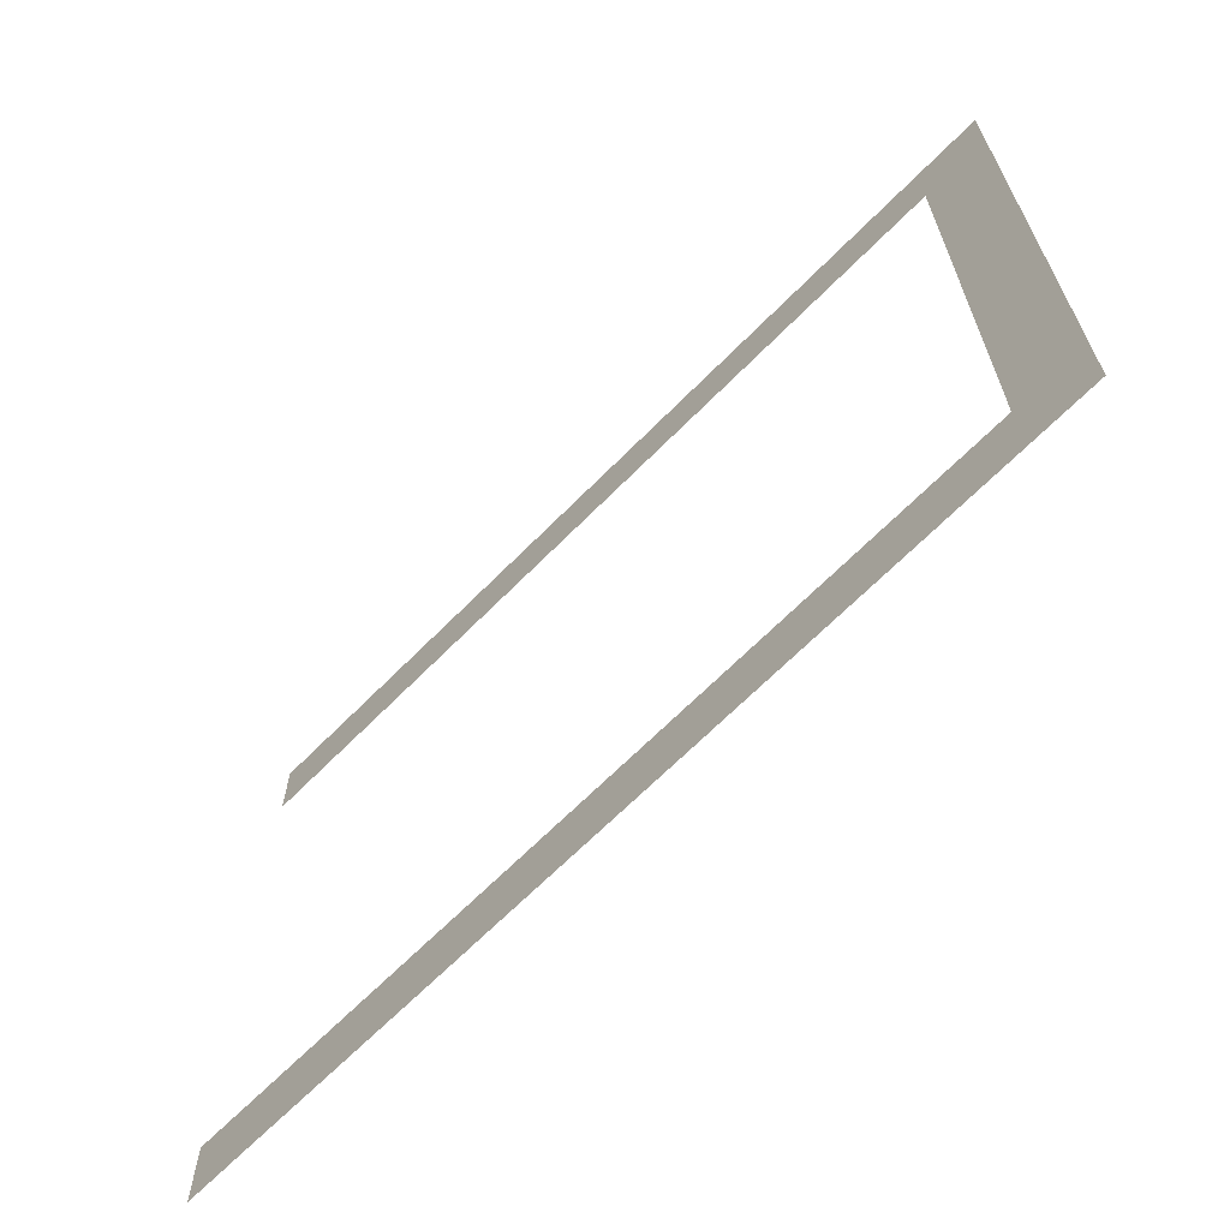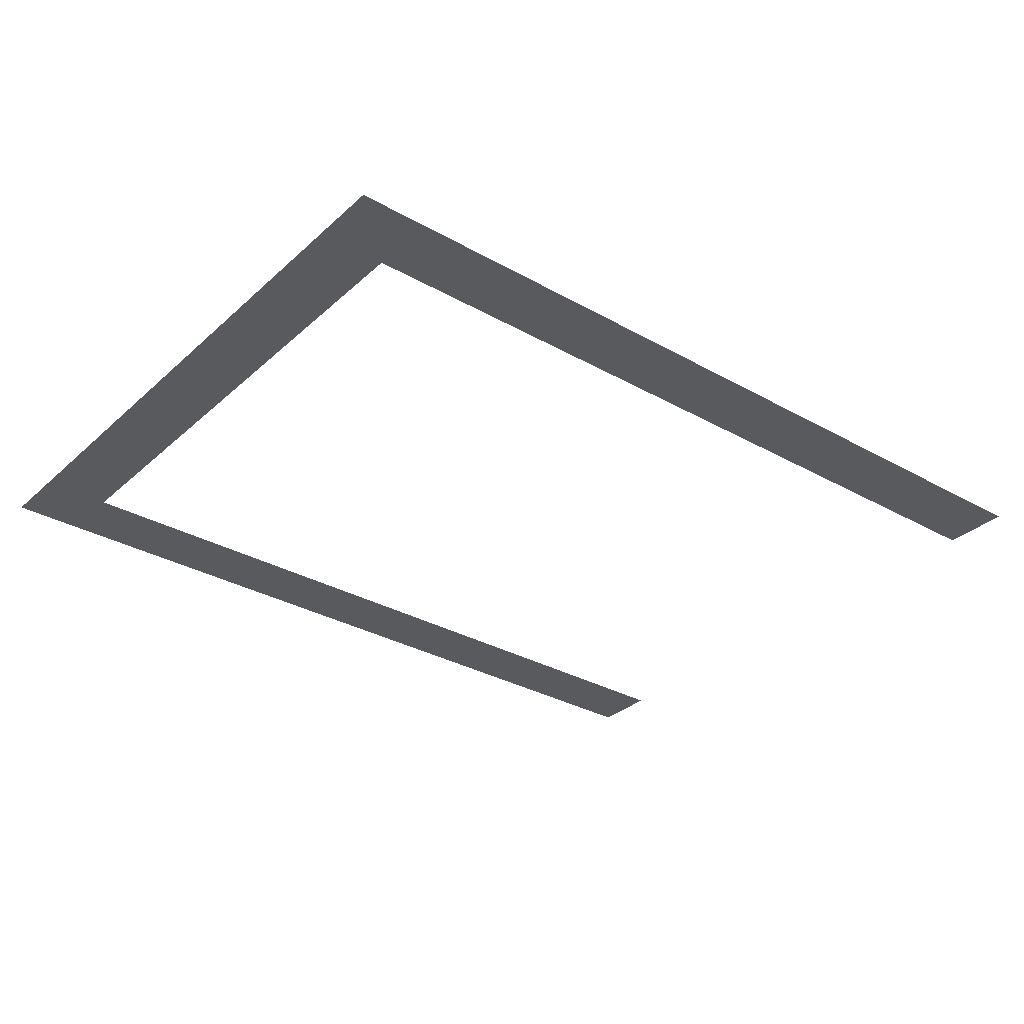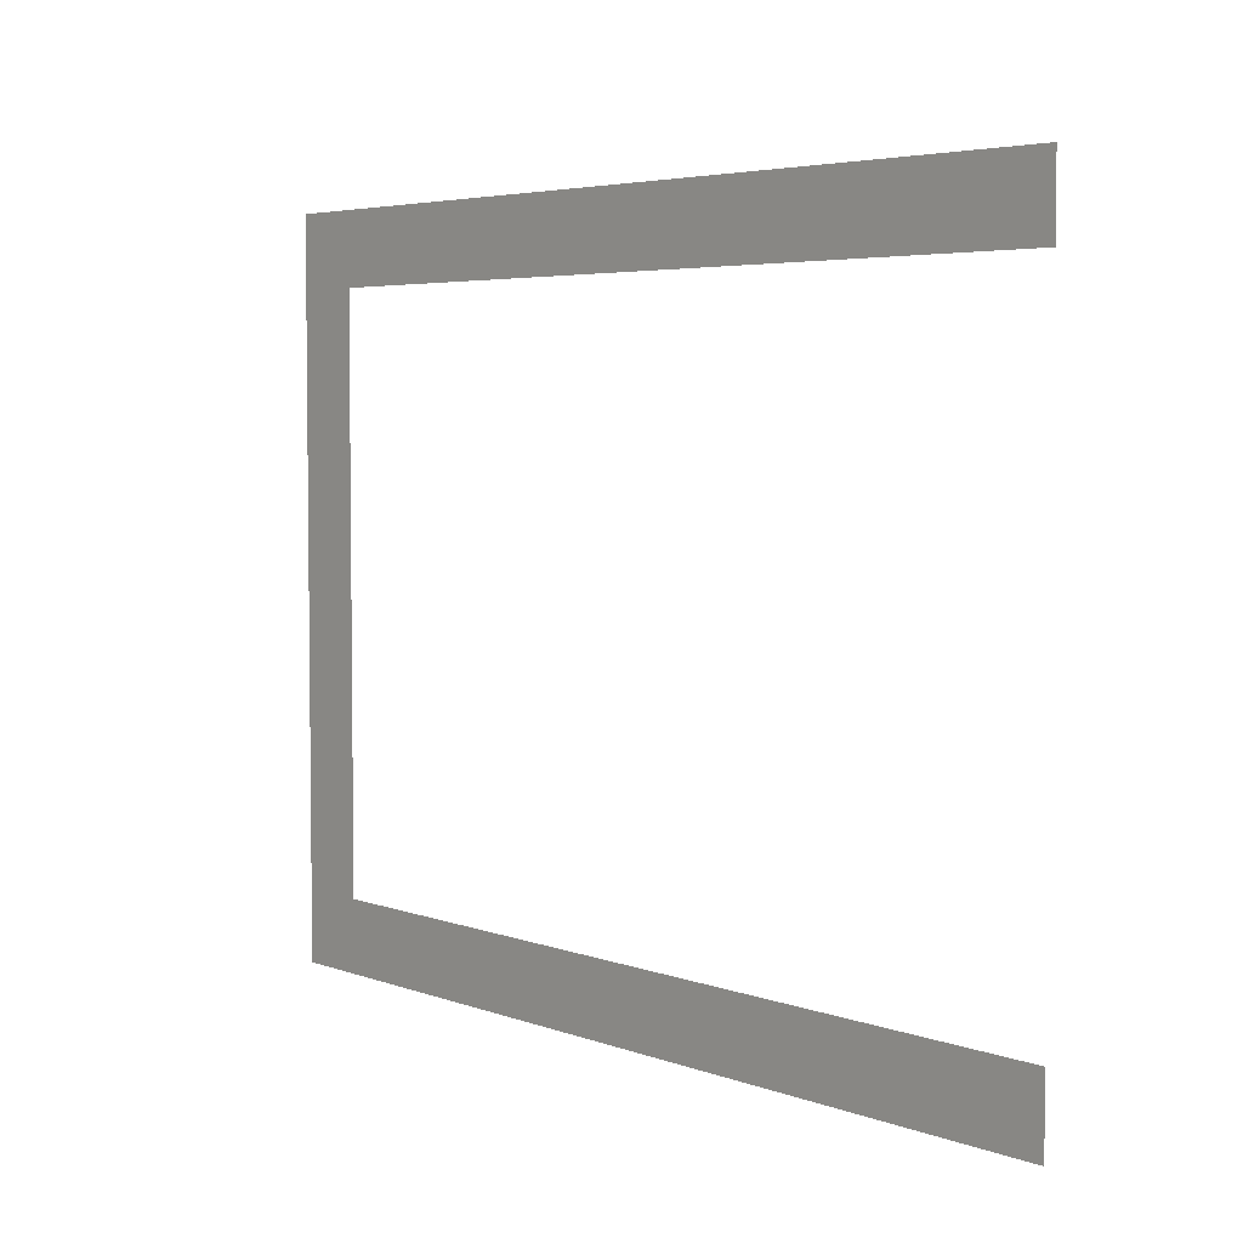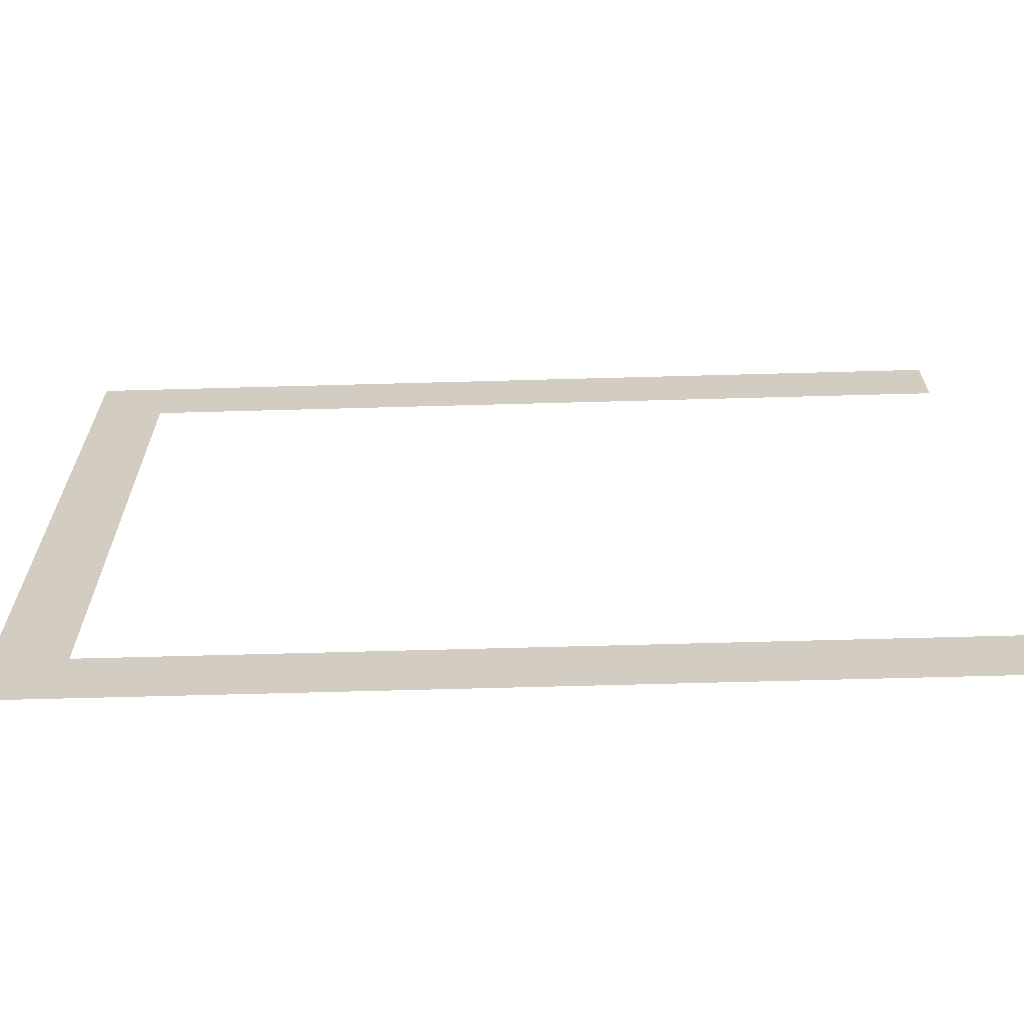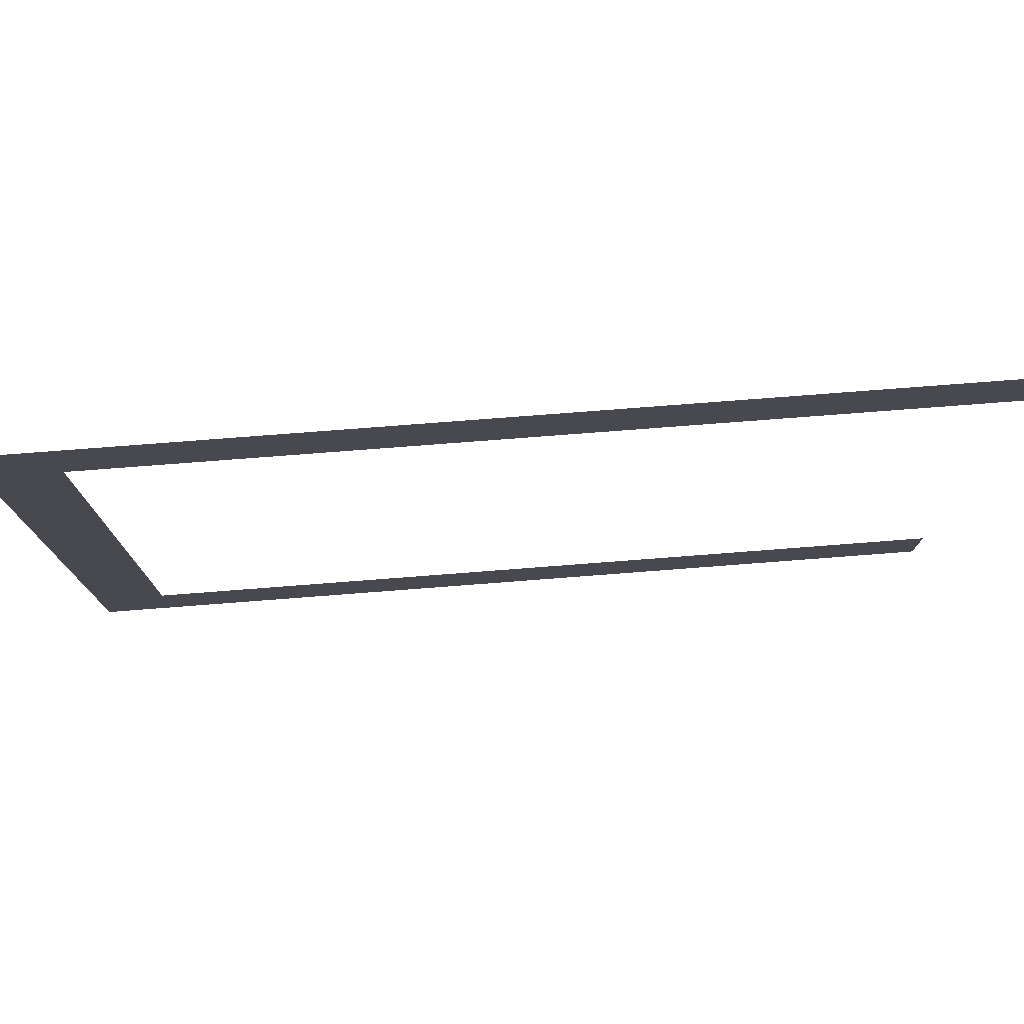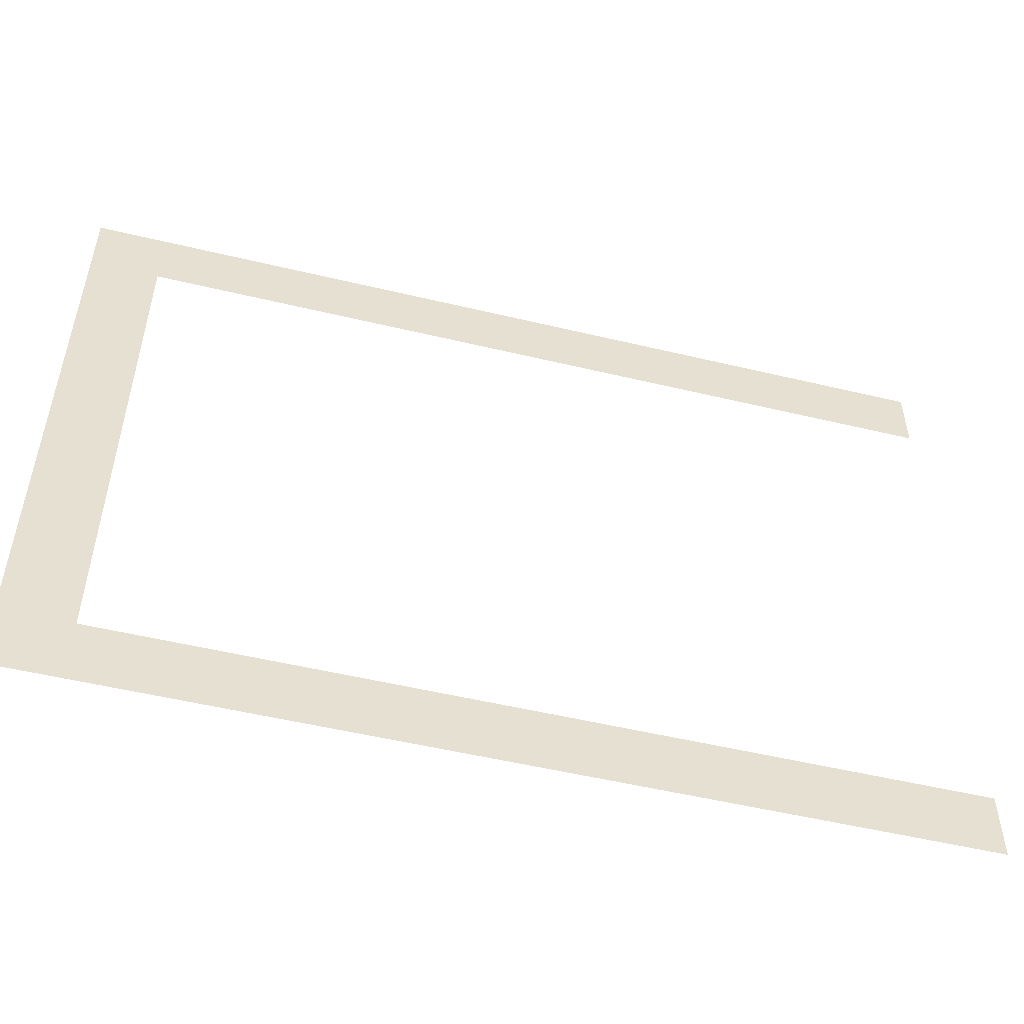
<metadata>
{"format":"obj","ext":"obj","renderer":"f3d","projection":"perspective","resolution":1024,"background":"white","views":[{"elev":-66.2,"azim":45.5,"up":"+Y"},{"elev":-31.7,"azim":141.4,"up":"+Z"},{"elev":4.5,"azim":-129.9,"up":"+Y"},{"elev":-65.1,"azim":-178.4,"up":"+Y"},{"elev":77.0,"azim":175.6,"up":"+Y"},{"elev":-52.2,"azim":165.5,"up":"+Y"}]}
</metadata>
<code>
v -48 -16 0
v -64 -16 0
v -64 0 0
v -48 0 0
v -64 -16 0
v -80 -16 0
v -80 0 0
v -64 0 0
v -80 -16 0
v -96 -16 0
v -96 0 0
v -80 0 0
v -96 -16 0
v -112 -16 0
v -112 0 0
v -96 0 0
v -112 -16 0
v -128 -16 0
v -128 0 0
v -112 0 0
v -128 -16 0
v -144 -16 0
v -144 0 0
v -128 0 0
v -144 -16 0
v -160 -16 0
v -160 0 0
v -144 0 0
v -160 -16 0
v -176 -16 0
v -176 0 0
v -160 0 0
v -176 -16 0
v -192 -16 0
v -192 0 0
v -176 0 0
v -192 -16 0
v -208 -16 0
v -208 0 0
v -192 0 0
v -208 -16 0
v -224 -16 0
v -224 0 0
v -208 0 0
v -224 -16 0
v -240 -16 0
v -240 0 0
v -224 0 0
v -240 -16 0
v -256 -16 0
v -256 0 0
v -240 0 0
v -48 -32 0
v -64 -32 0
v -64 -16 0
v -48 -16 0
v -48 -48 0
v -64 -48 0
v -64 -32 0
v -48 -32 0
v -48 -64 0
v -64 -64 0
v -64 -48 0
v -48 -48 0
v -48 -80 0
v -64 -80 0
v -64 -64 0
v -48 -64 0
v -48 -96 0
v -64 -96 0
v -64 -80 0
v -48 -80 0
v -48 -112 0
v -64 -112 0
v -64 -96 0
v -48 -96 0
v -48 -128 0
v -64 -128 0
v -64 -112 0
v -48 -112 0
v -48 -144 0
v -64 -144 0
v -64 -128 0
v -48 -128 0
v -48 -160 0
v -64 -160 0
v -64 -144 0
v -48 -144 0
v -64 -160 0
v -80 -160 0
v -80 -144 0
v -64 -144 0
v -80 -160 0
v -96 -160 0
v -96 -144 0
v -80 -144 0
v -96 -160 0
v -112 -160 0
v -112 -144 0
v -96 -144 0
v -112 -160 0
v -128 -160 0
v -128 -144 0
v -112 -144 0
v -128 -160 0
v -144 -160 0
v -144 -144 0
v -128 -144 0
v -144 -160 0
v -160 -160 0
v -160 -144 0
v -144 -144 0
v -160 -160 0
v -176 -160 0
v -176 -144 0
v -160 -144 0
v -176 -160 0
v -192 -160 0
v -192 -144 0
v -176 -144 0
v -192 -160 0
v -208 -160 0
v -208 -144 0
v -192 -144 0
v -208 -160 0
v -224 -160 0
v -224 -144 0
v -208 -144 0
v -224 -160 0
v -240 -160 0
v -240 -144 0
v -224 -144 0
v -240 -160 0
v -256 -160 0
v -256 -144 0
v -240 -144 0
g Map1_mesh_0294
f 1 2 3 4
f 5 6 7 8
f 9 10 11 12
f 13 14 15 16
f 17 18 19 20
f 21 22 23 24
f 25 26 27 28
f 29 30 31 32
f 33 34 35 36
f 37 38 39 40
f 41 42 43 44
f 45 46 47 48
f 49 50 51 52
f 53 54 55 56
f 57 58 59 60
f 61 62 63 64
f 65 66 67 68
f 69 70 71 72
f 73 74 75 76
f 77 78 79 80
f 81 82 83 84
f 85 86 87 88
f 89 90 91 92
f 93 94 95 96
f 97 98 99 100
f 101 102 103 104
f 105 106 107 108
f 109 110 111 112
f 113 114 115 116
f 117 118 119 120
f 121 122 123 124
f 125 126 127 128
f 129 130 131 132
f 133 134 135 136

</code>
